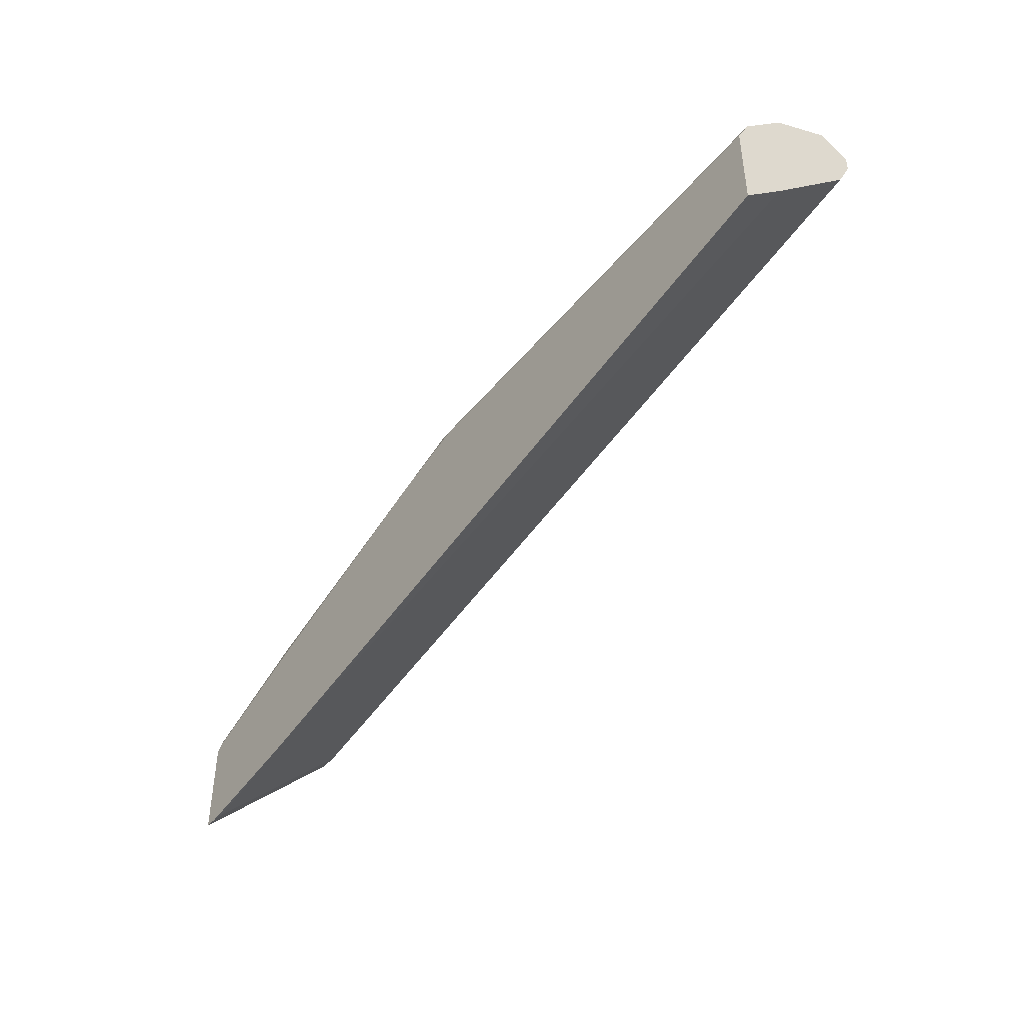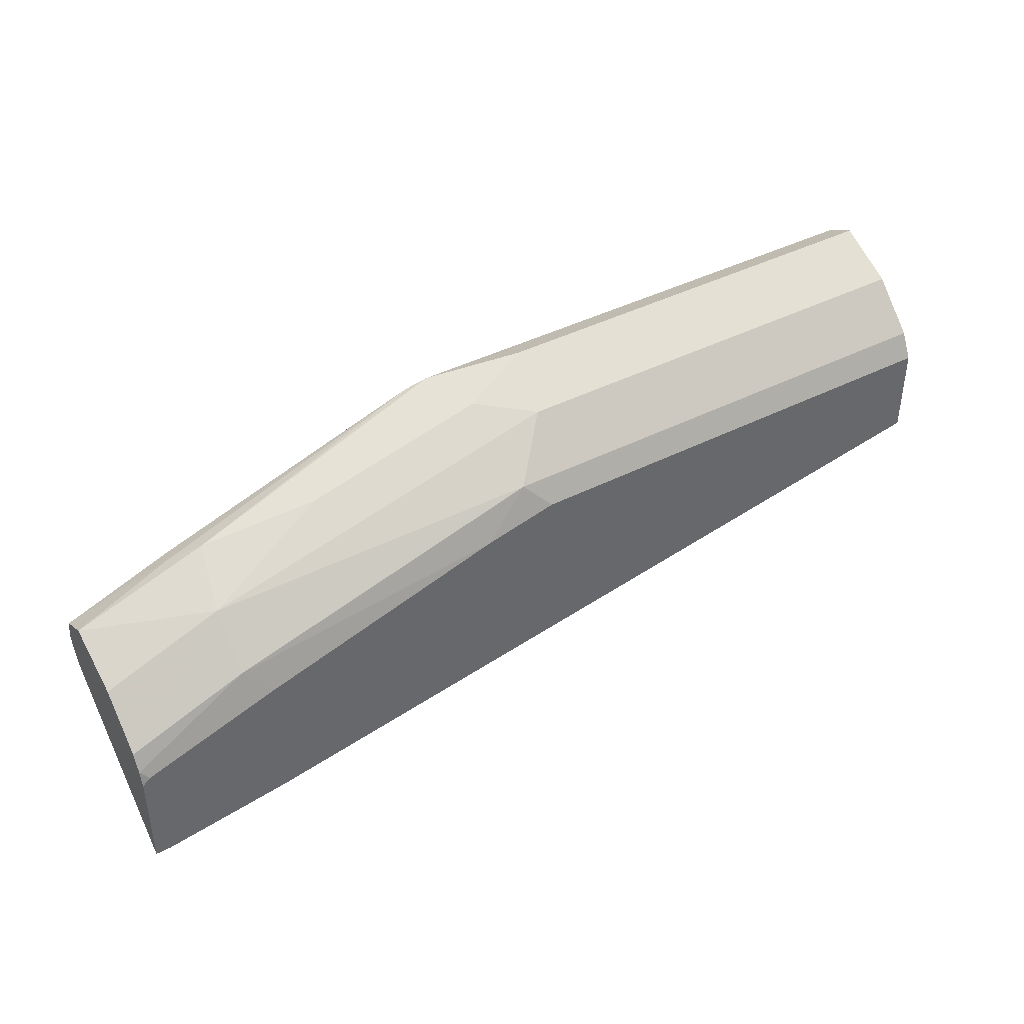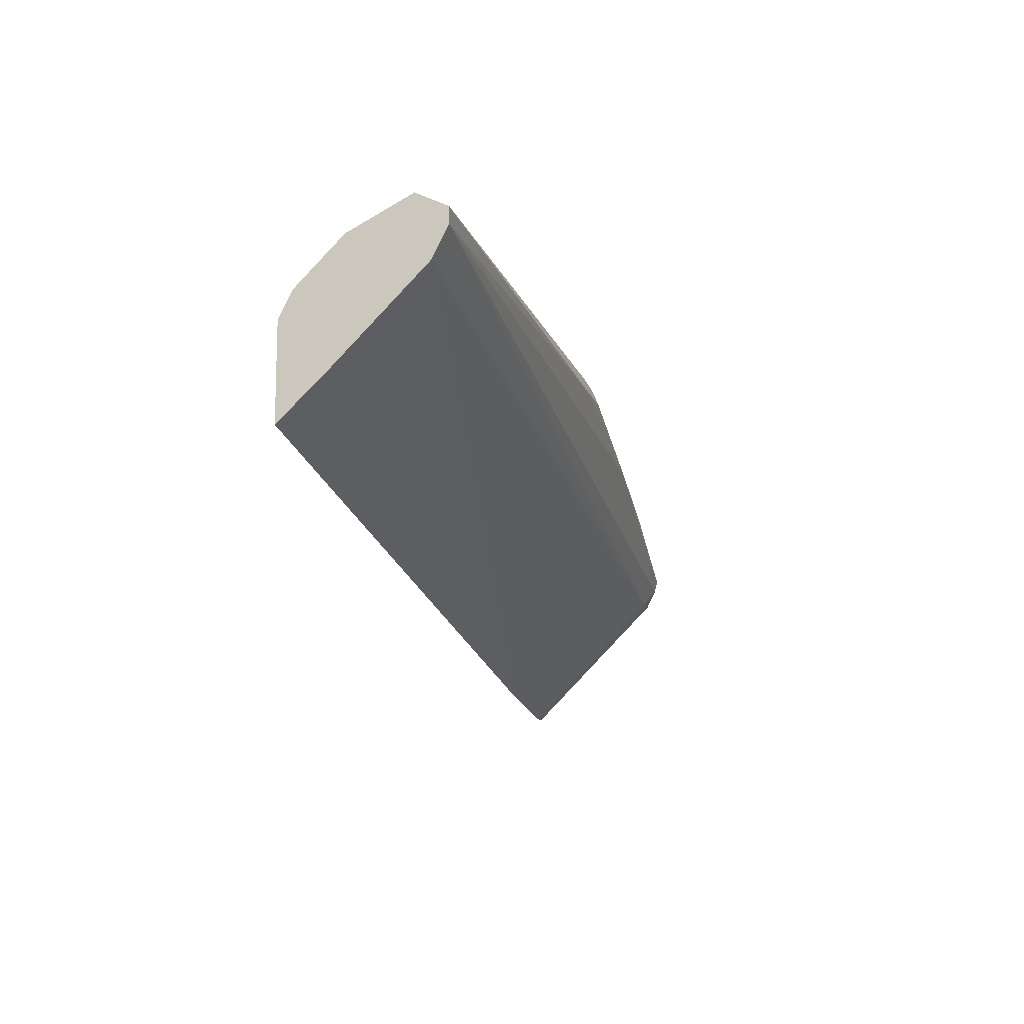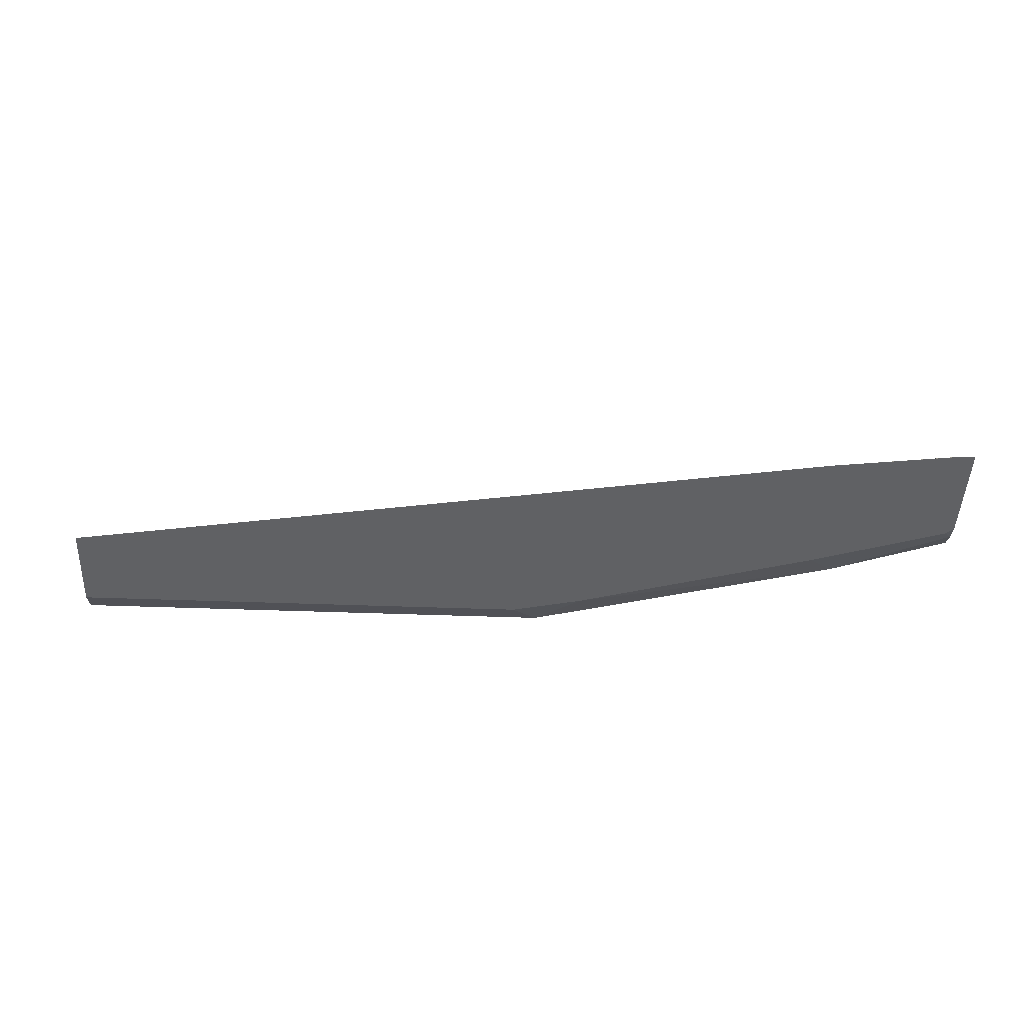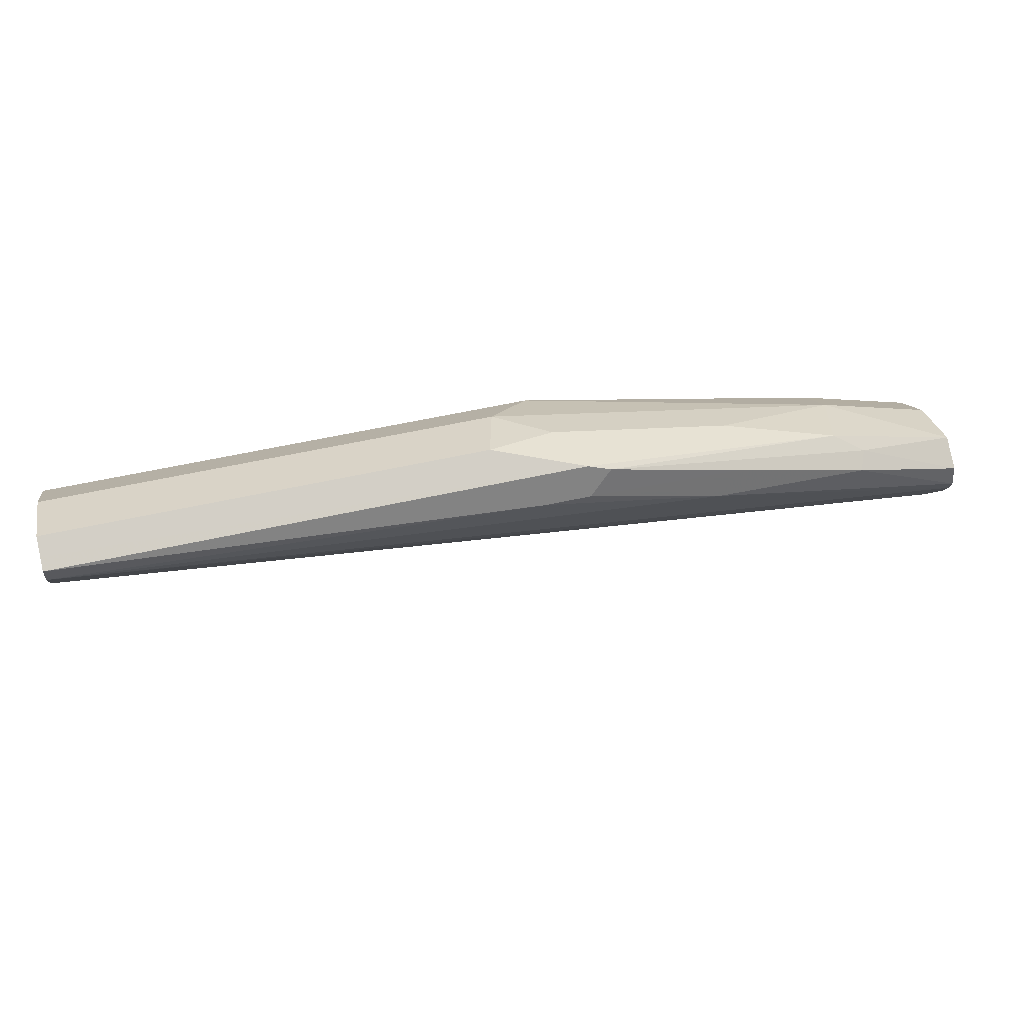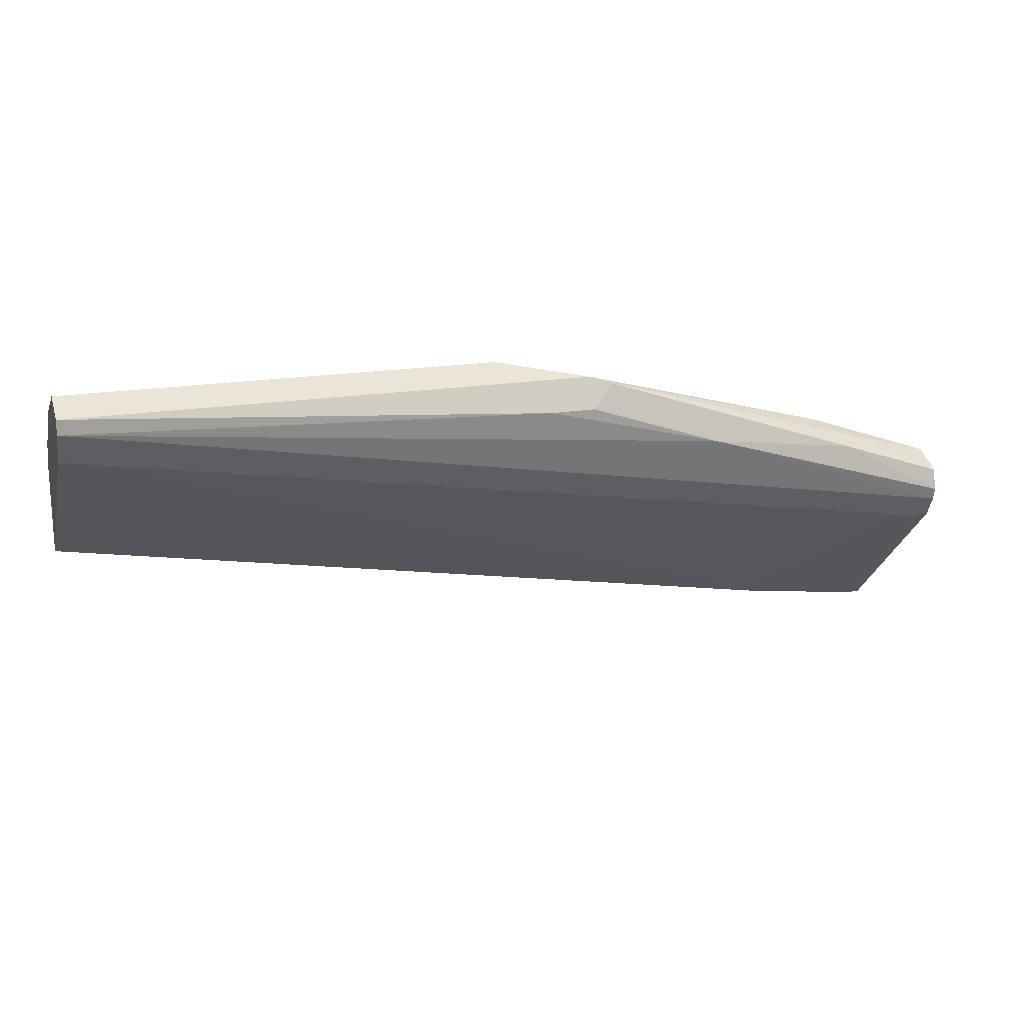
<metadata>
{"format":"obj","ext":"obj","renderer":"f3d","projection":"perspective","resolution":1024,"background":"white","views":[{"elev":-43.7,"azim":53.9,"up":"+Z"},{"elev":40.7,"azim":-32.1,"up":"+Z"},{"elev":-12.2,"azim":104.5,"up":"+Z"},{"elev":-46.9,"azim":177.6,"up":"+Y"},{"elev":56.4,"azim":166.8,"up":"+Z"},{"elev":17.9,"azim":161.4,"up":"+Z"}]}
</metadata>
<code>
v -0.352 -0.119 0.8132
v -0.359 -0.119 0.8132
v -0.359 -0.1048 0.8274
v -0.3495 -0.09533 0.8368
v -0.3495 -0.1165 0.8156
v -0.2916 -0.119 0.8213
v -0.359 -0.119 0.8603
v -0.359 -0.08588 0.8463
v -0.3495 -0.07415 0.858
v -0.3495 -0.05297 0.8792
v 0.07629 -0.0565 0.9463
v 0.07629 -0.09886 0.9039
v 0.07629 -0.119 0.8848
v -0.359 -0.1171 0.8674
v -0.3552 -0.119 0.8636
v -0.359 -0.06471 0.8674
v -0.359 -0.05297 0.8792
v -0.359 -0.04824 0.8886
v 0.07629 -0.04943 0.9604
v 0.07629 -0.05082 0.9576
v 0.07629 -0.119 0.9272
v -0.2916 -0.119 0.8848
v -0.3284 -0.1165 0.8792
v -0.3036 -0.113 0.8968
v -0.359 -0.113 0.8757
v -0.359 -0.04684 0.8942
v -0.233 -0.04237 0.9321
v 0.07629 -0.04943 0.9674
v -0.1483 -0.04237 0.9533
v 0.07629 -0.113 0.9392
v -0.1433 -0.119 0.9272
v -0.1776 -0.119 0.9191
v -0.3036 -0.0918 0.918
v -0.1553 -0.113 0.9392
v -0.359 -0.0918 0.8968
v -0.359 -0.04943 0.9039
v -0.3071 -0.04767 0.9215
v -0.2436 -0.04767 0.9427
v -0.1695 -0.04237 0.9533
v 0.07629 -0.05507 0.9703
v -0.18 -0.04767 0.9639
v -0.1695 -0.04943 0.9674
v 0.07629 -0.0918 0.9604
v -0.2436 -0.07415 0.9427
v -0.2966 -0.06356 0.9321
v -0.359 -0.06356 0.911
v -0.1342 -0.0918 0.9604
v -0.3107 -0.0565 0.9251
v -0.1271 -0.06356 0.9745
v 0.07629 -0.06356 0.9745
v -0.1589 -0.07415 0.9639
f 26 36 37
f 26 37 27
f 27 37 38
f 27 38 39
f 28 41 42
f 28 29 41
f 28 42 40
f 25 33 35
f 27 39 29
f 24 34 33
f 18 26 27
f 24 33 25
f 22 32 24
f 22 24 23
f 21 34 31
f 21 30 34
f 19 29 28
f 19 27 29
f 18 27 19
f 29 39 41
f 14 24 25
f 24 32 34
f 30 43 47
f 44 51 49
f 31 34 32
f 14 23 24
f 45 48 46
f 44 49 45
f 44 47 51
f 43 49 47
f 43 50 49
f 42 45 49
f 41 45 42
f 41 48 45
f 47 49 51
f 30 47 34
f 40 42 49
f 38 48 41
f 38 41 39
f 37 48 38
f 36 48 37
f 36 46 48
f 33 47 44
f 33 34 47
f 33 46 35
f 33 45 46
f 33 44 45
f 40 49 50
f 14 22 23
f 1 22 15
f 11 13 12
f 2 16 8
f 2 17 16
f 2 18 17
f 2 26 18
f 2 36 26
f 2 46 36
f 2 35 46
f 2 25 35
f 2 14 25
f 2 7 14
f 1 7 2
f 1 15 7
f 1 32 22
f 1 31 32
f 1 21 31
f 1 13 21
f 1 6 13
f 1 5 6
f 1 4 5
f 1 2 3
f 14 15 22
f 2 8 3
f 3 8 4
f 1 3 4
f 4 16 9
f 4 8 16
f 11 21 13
f 11 43 30
f 11 50 43
f 11 40 50
f 11 28 40
f 11 19 28
f 11 20 19
f 10 20 11
f 10 19 20
f 11 30 21
f 10 17 18
f 10 16 17
f 9 16 10
f 7 15 14
f 6 12 13
f 6 11 12
f 6 10 11
f 6 9 10
f 4 9 6
f 4 6 5
f 10 18 19

</code>
